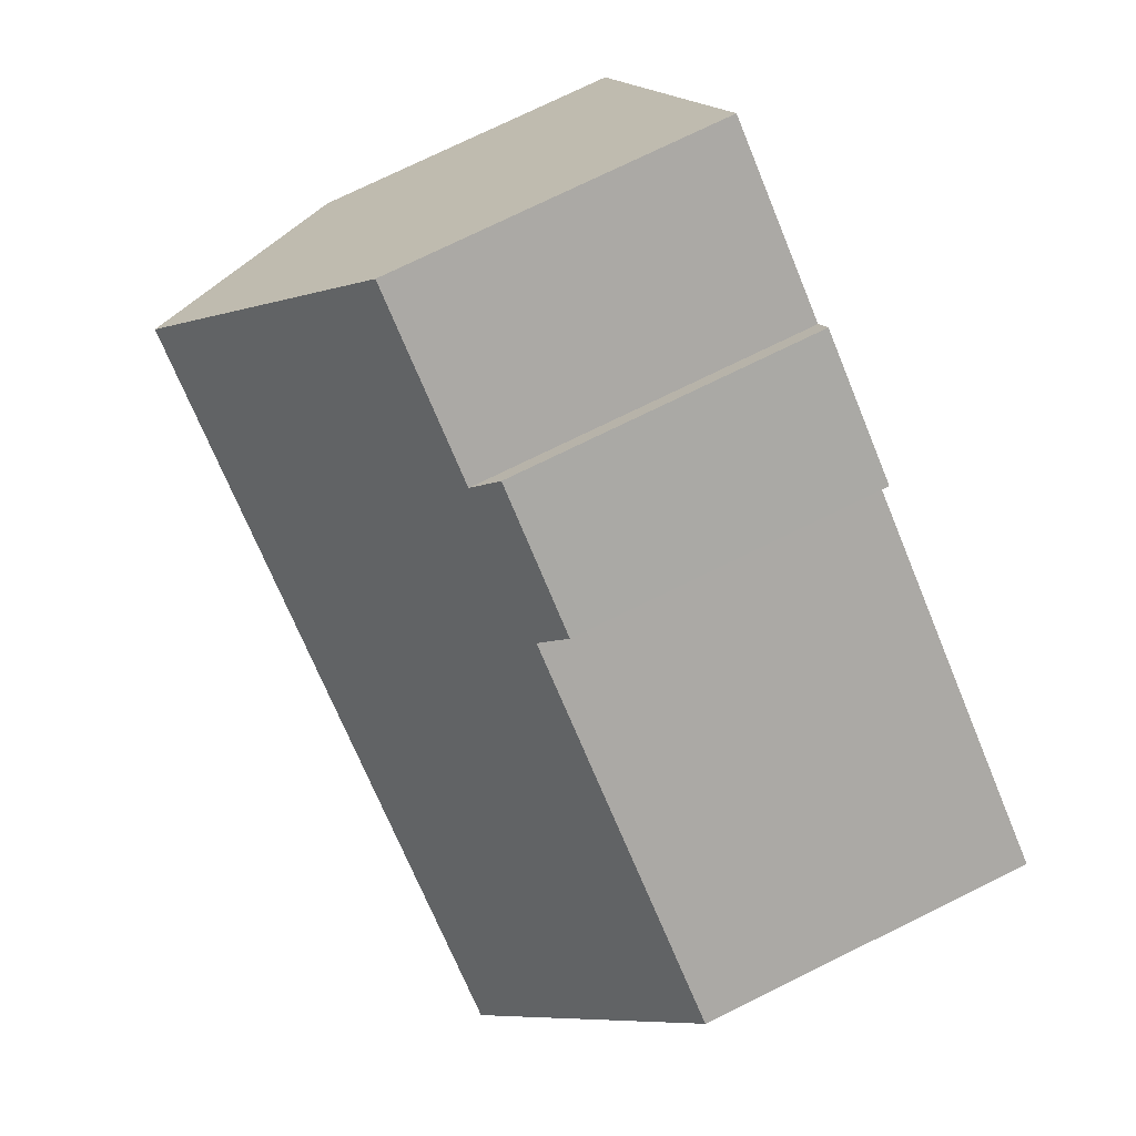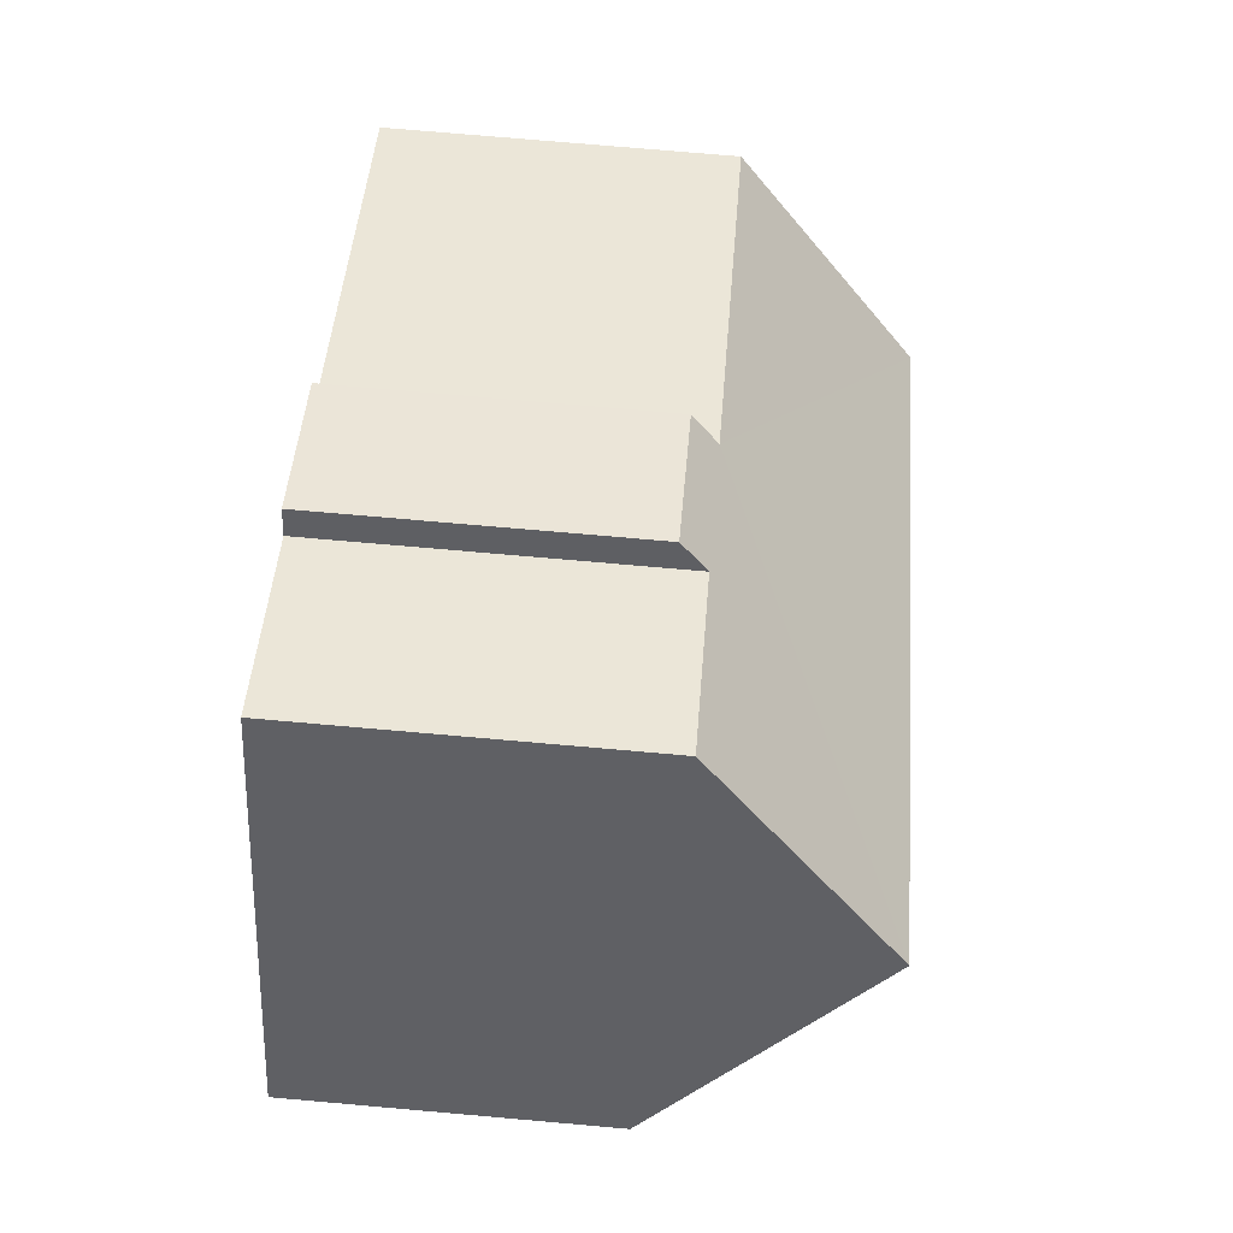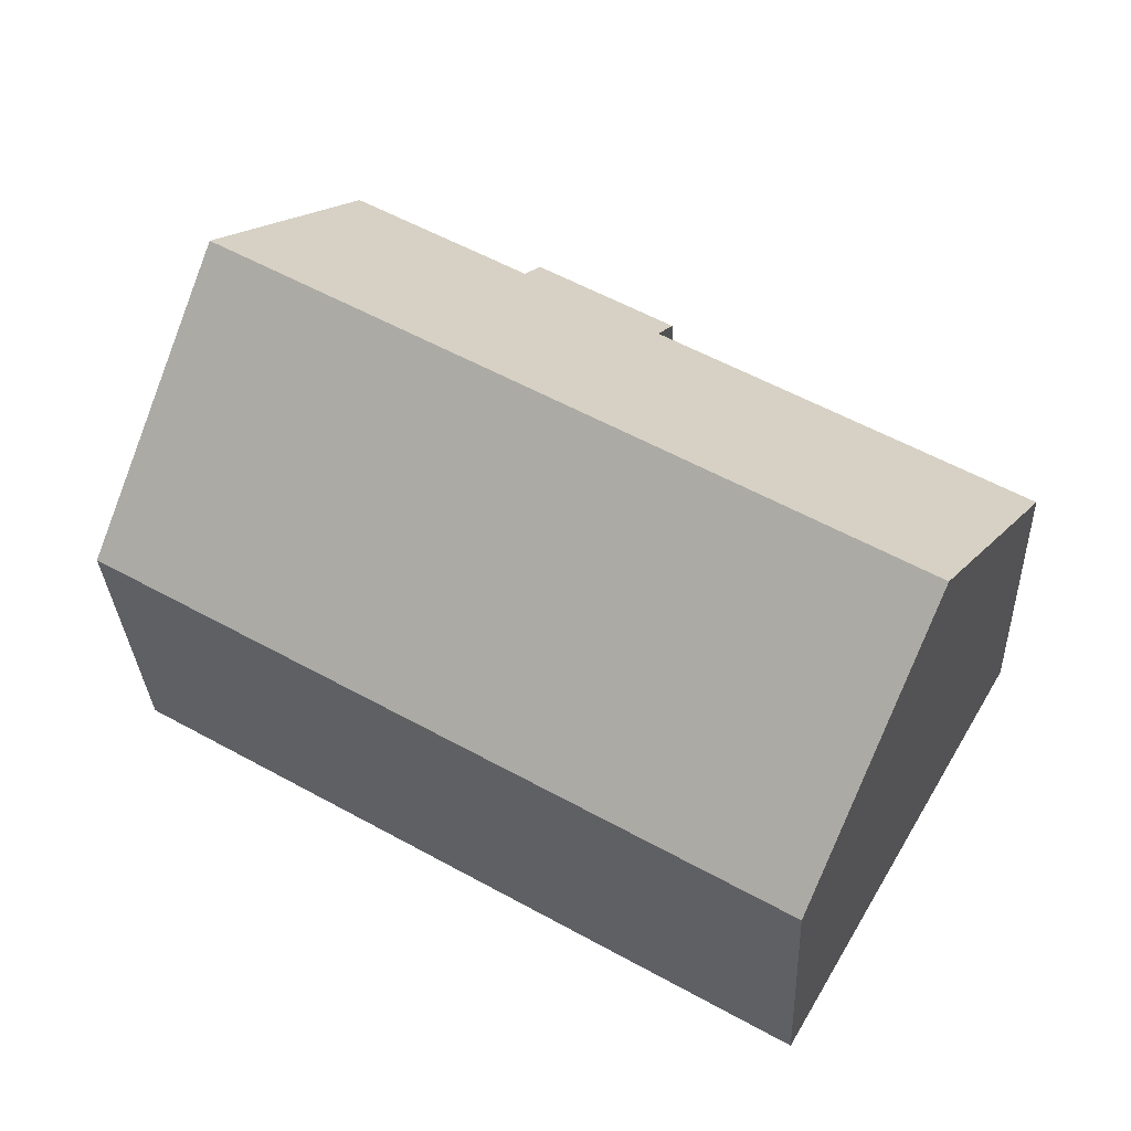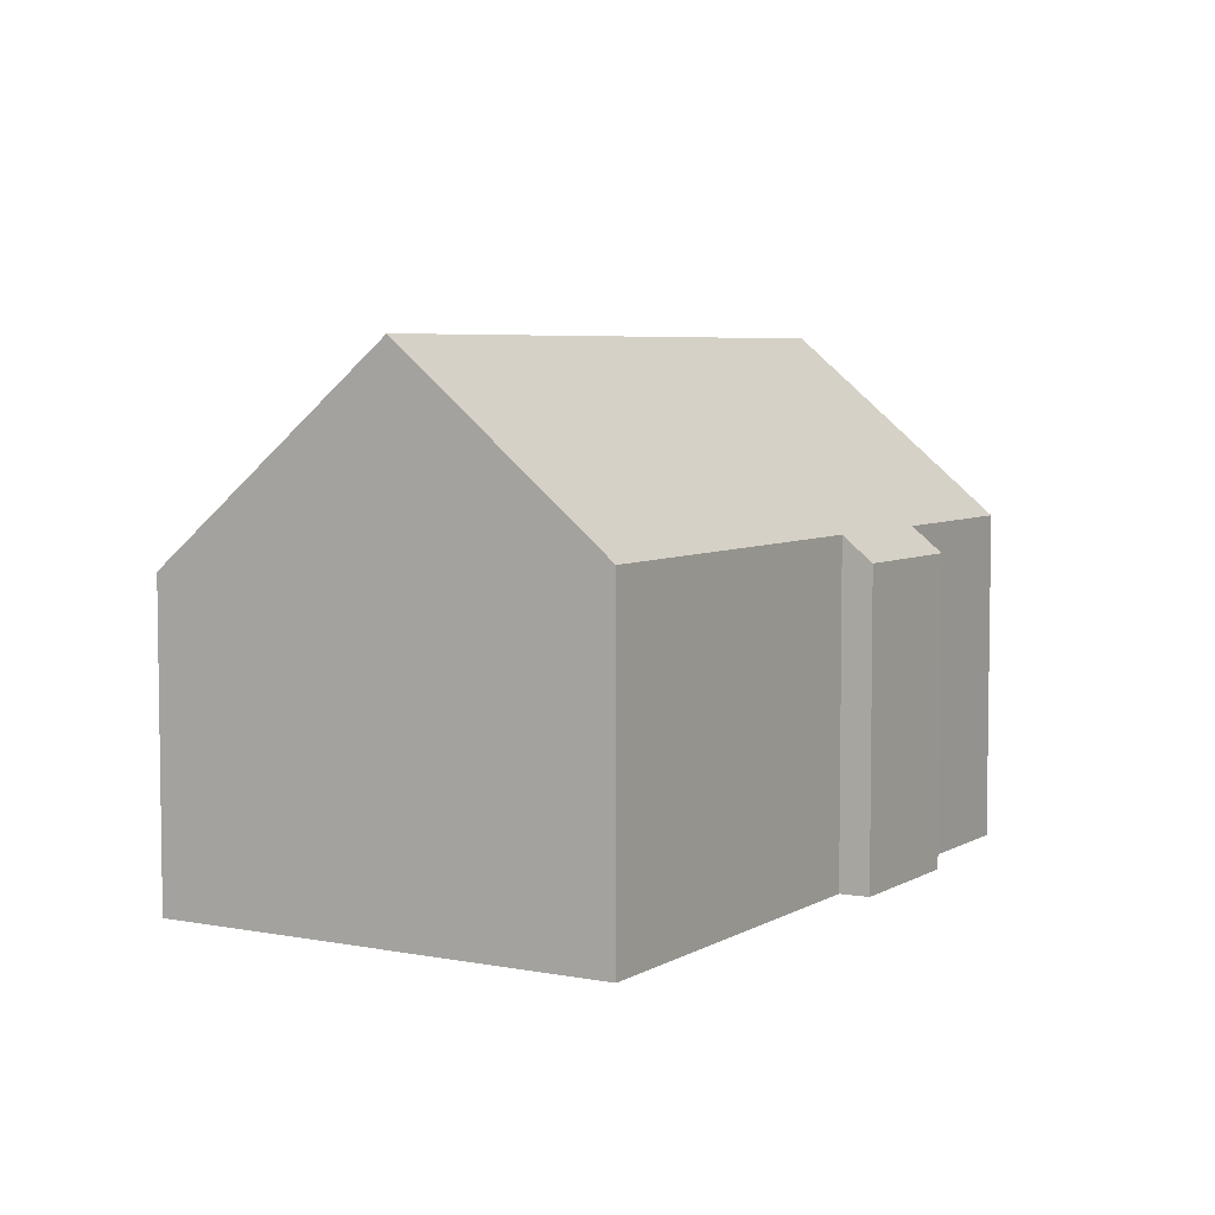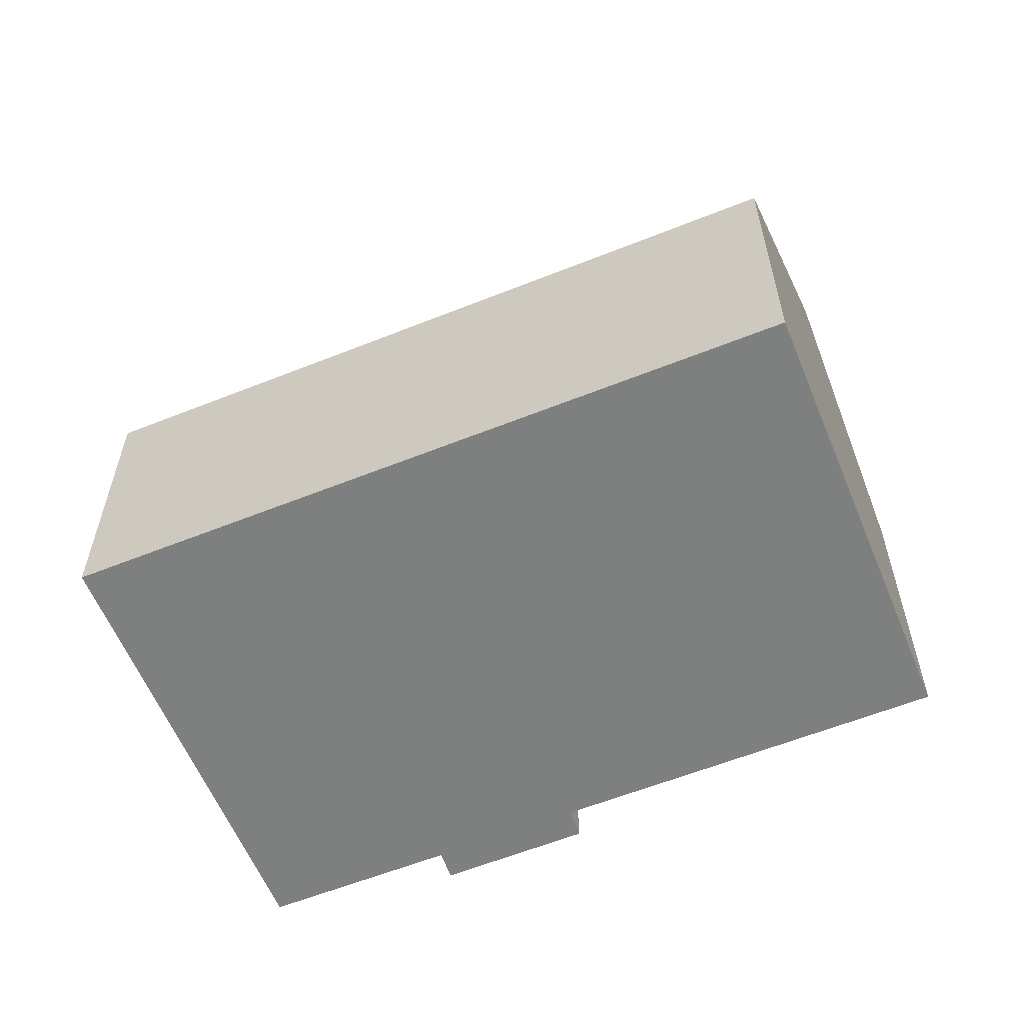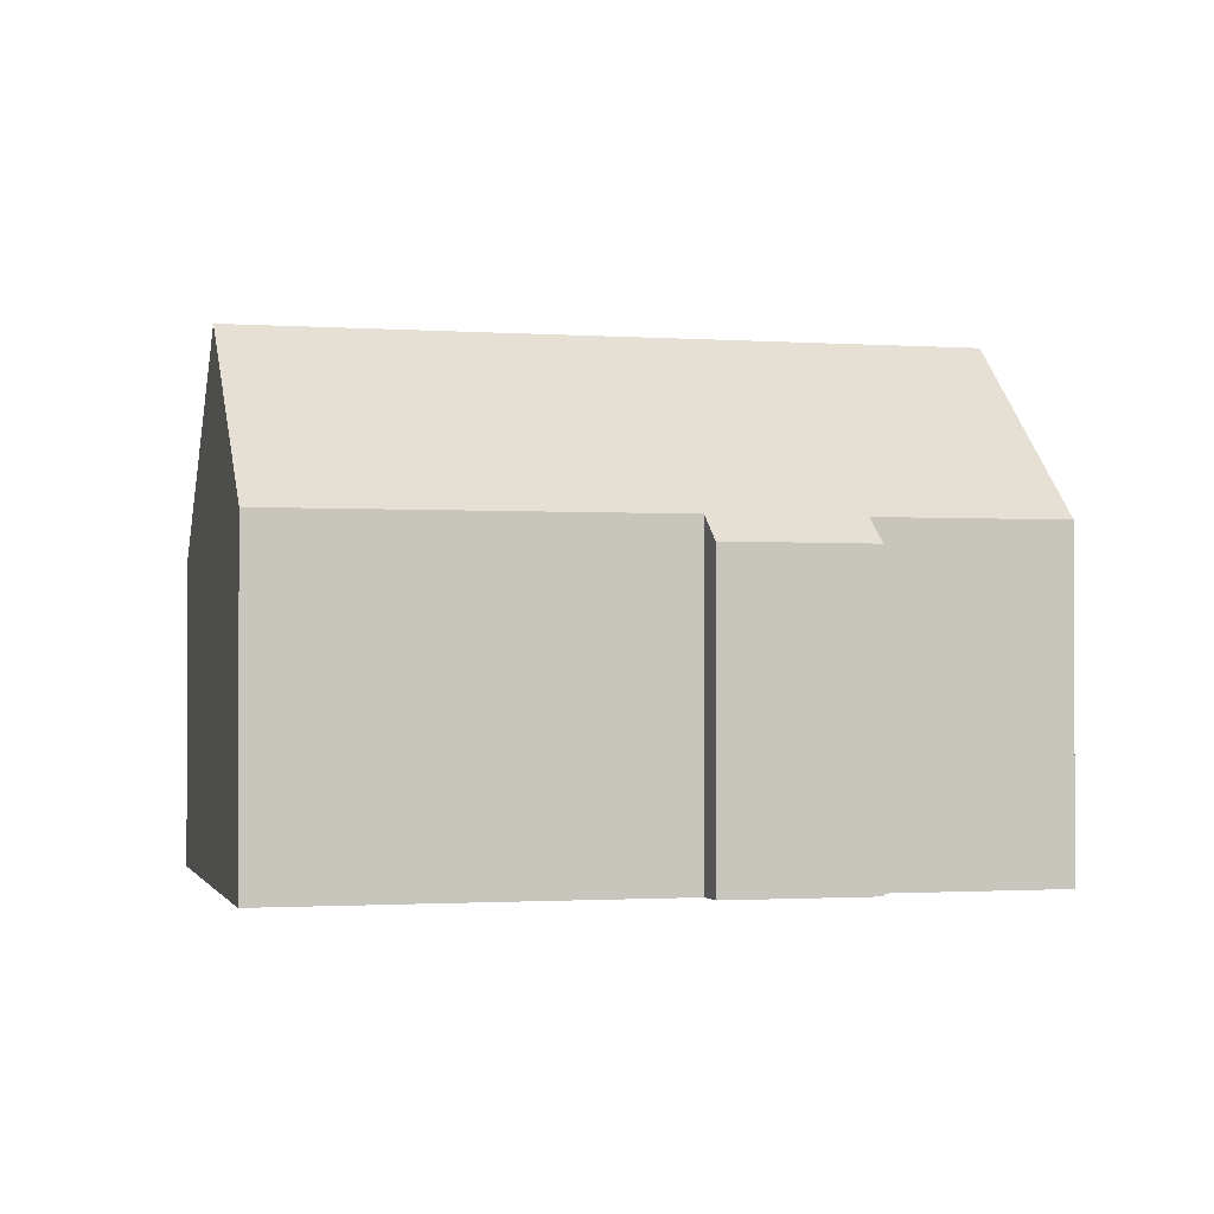
<metadata>
{"format":"obj","ext":"obj","renderer":"f3d","projection":"perspective","resolution":1024,"background":"white","views":[{"elev":76.7,"azim":-116.0,"up":"+Z"},{"elev":74.8,"azim":95.0,"up":"+Z"},{"elev":-30.7,"azim":-177.5,"up":"+Z"},{"elev":5.5,"azim":-89.3,"up":"+Y"},{"elev":-59.6,"azim":172.0,"up":"+Y"},{"elev":-1.3,"azim":-44.6,"up":"+Y"}]}
</metadata>
<code>
v  2.596 12.12 -4.446
v  20.83 7.244 -0.578
v  5.556 7.253 -9.514
v  17.87 12.12 4.499
v  10.97 7.249 7.265
v  8.202 7.854 4.798
v  7.872 7.259 5.437
v  0 7.85 4.807e-16
v  11.29 7.841 6.626
v  15.27 7.847 8.949
v  0 0 0
v  2.596 2.722e-16 -4.446
v  5.556 5.826e-16 -9.514
v  8.202 -2.938e-16 4.798
v  7.872 -3.329e-16 5.437
v  10.97 -4.449e-16 7.265
v  15.27 -5.48e-16 8.949
v  11.29 -4.057e-16 6.626
v  17.87 -2.755e-16 4.499
v  20.83 3.539e-17 -0.578
g defaultobject
f 1 2 3
f 2 1 4
f 5 6 7
f 6 1 8
f 1 6 4
f 4 6 9
f 9 6 5
f 4 9 10
f 3 8 1
f 8 3 11
f 11 3 12
f 12 3 13
f 14 7 6
f 7 14 15
f 8 14 6
f 14 8 11
f 15 5 7
f 5 15 16
f 9 17 10
f 17 9 18
f 5 18 9
f 18 5 16
f 10 2 4
f 2 10 17
f 2 17 19
f 2 19 20
f 2 13 3
f 13 2 20
f 15 18 16
f 18 15 19
f 19 15 20
f 20 15 14
f 20 14 11
f 20 11 13
f 13 11 12
f 19 17 18

</code>
